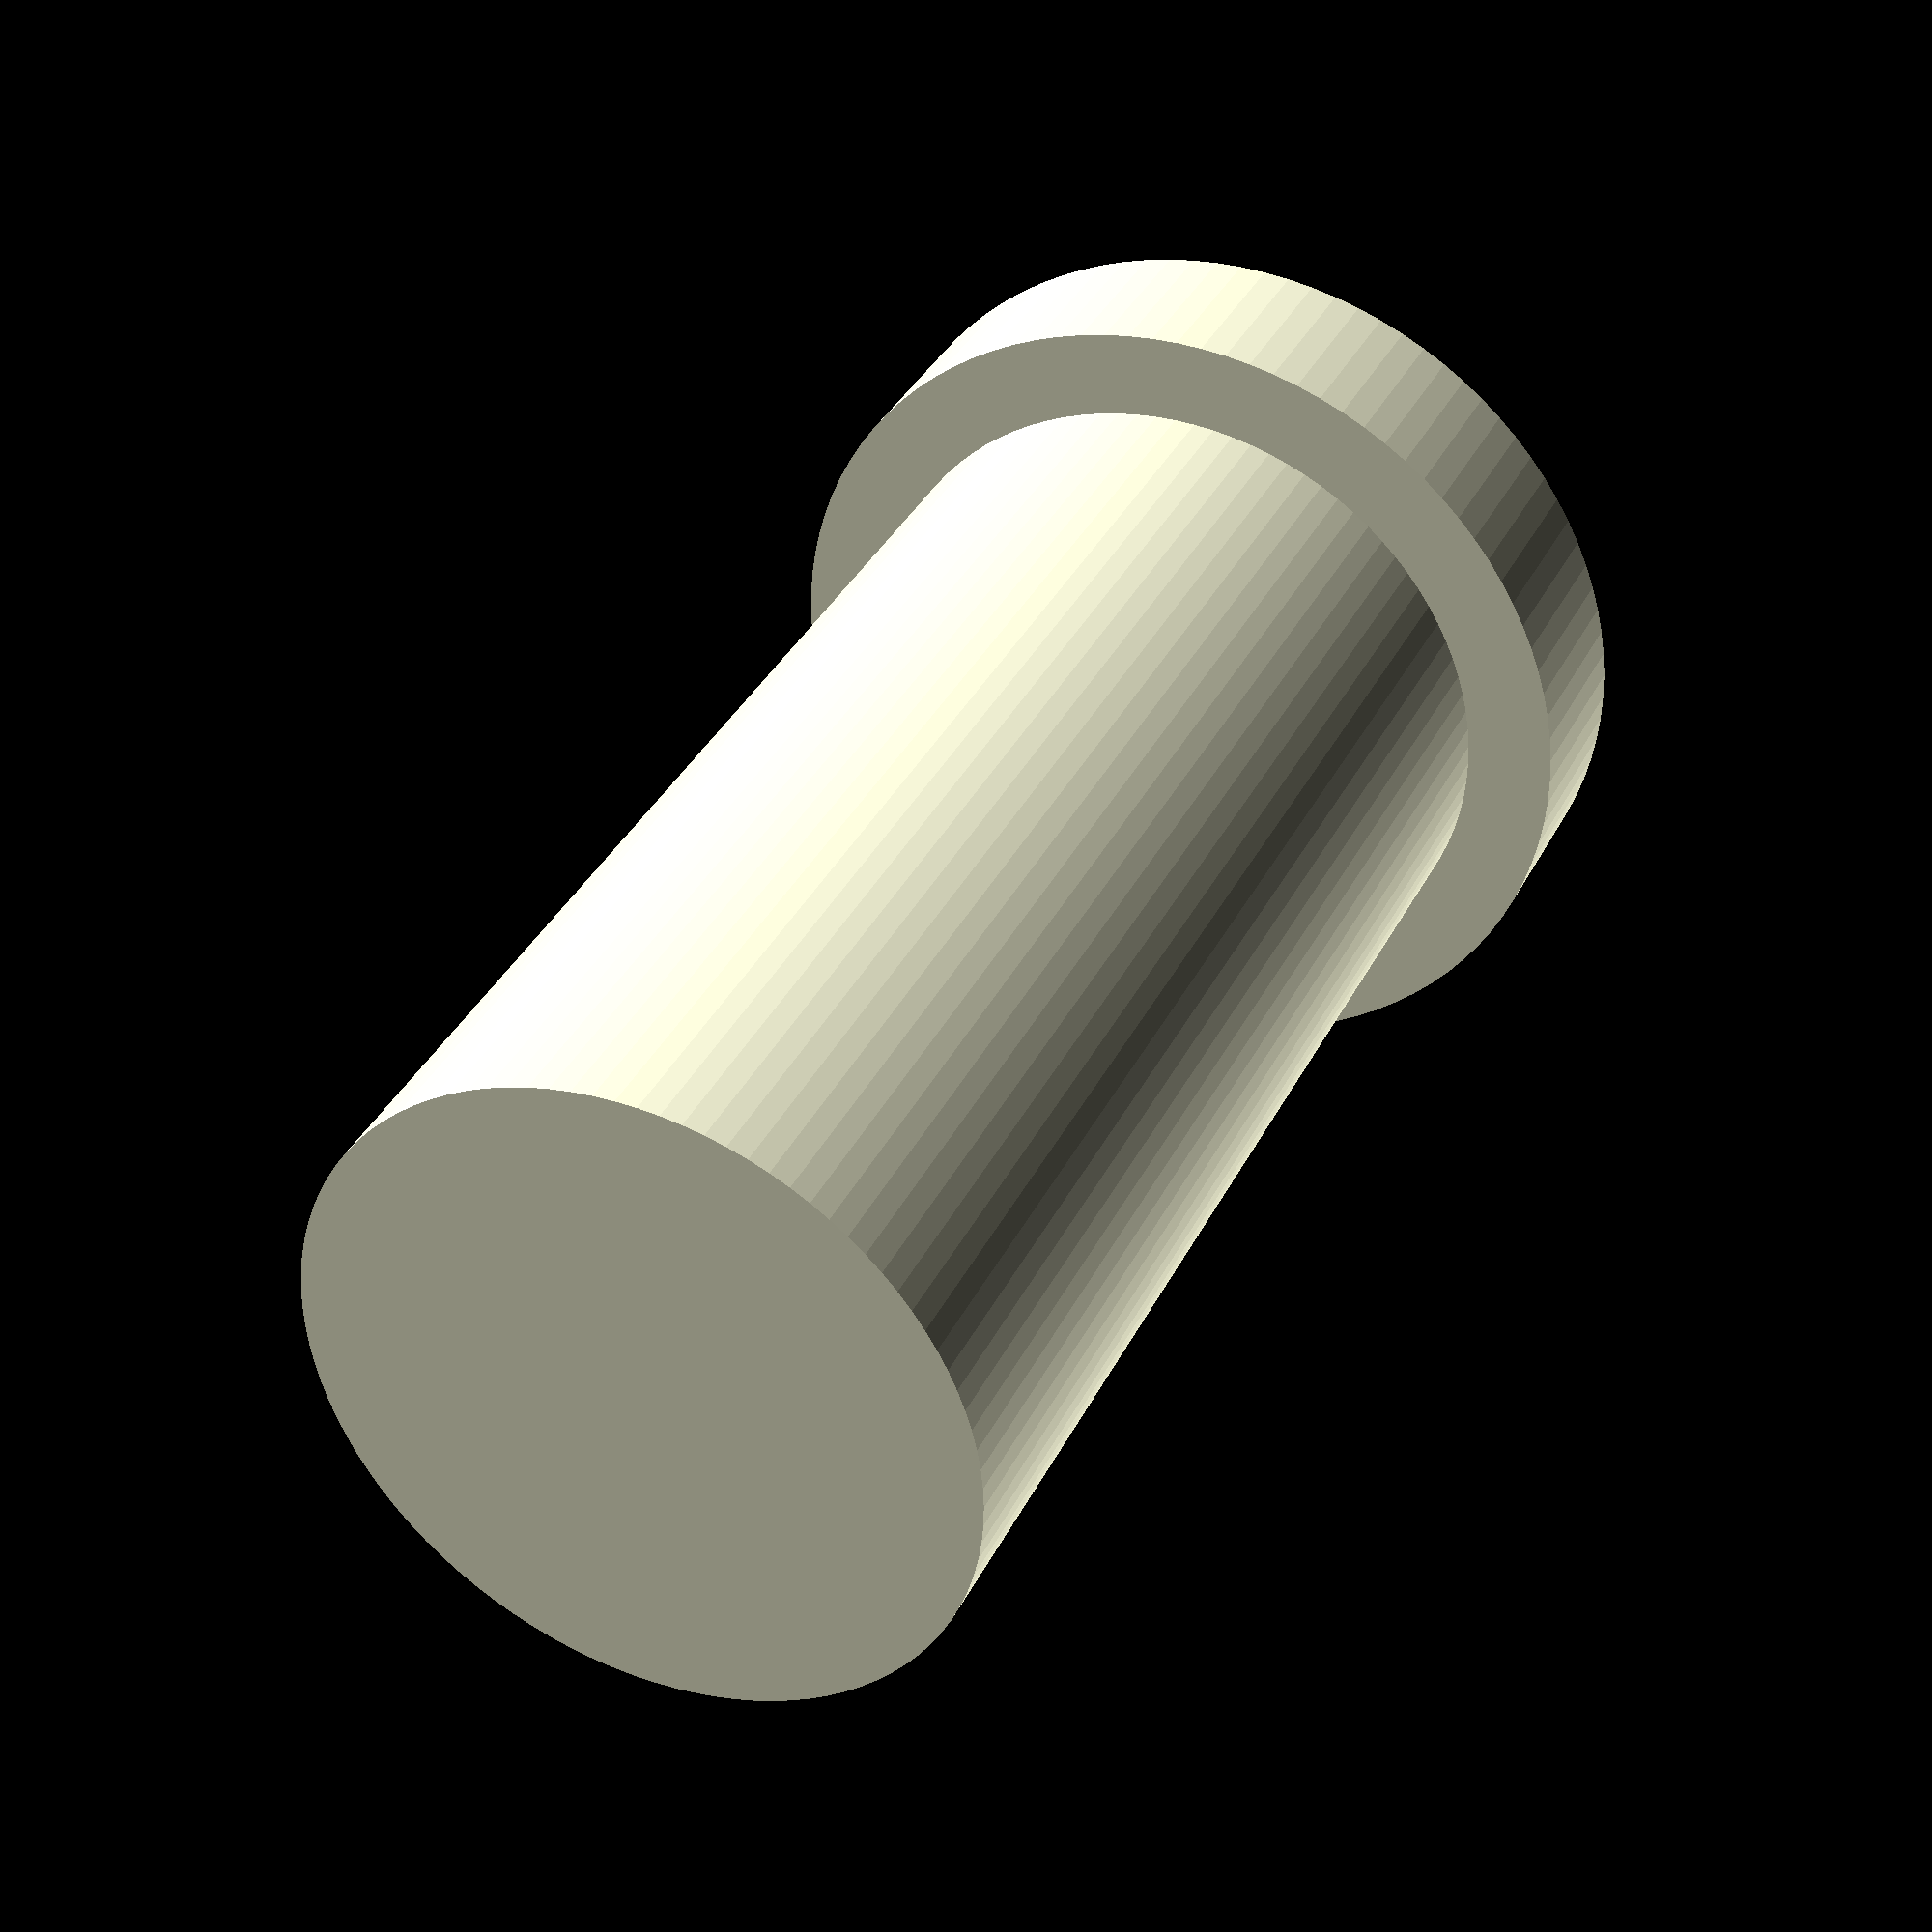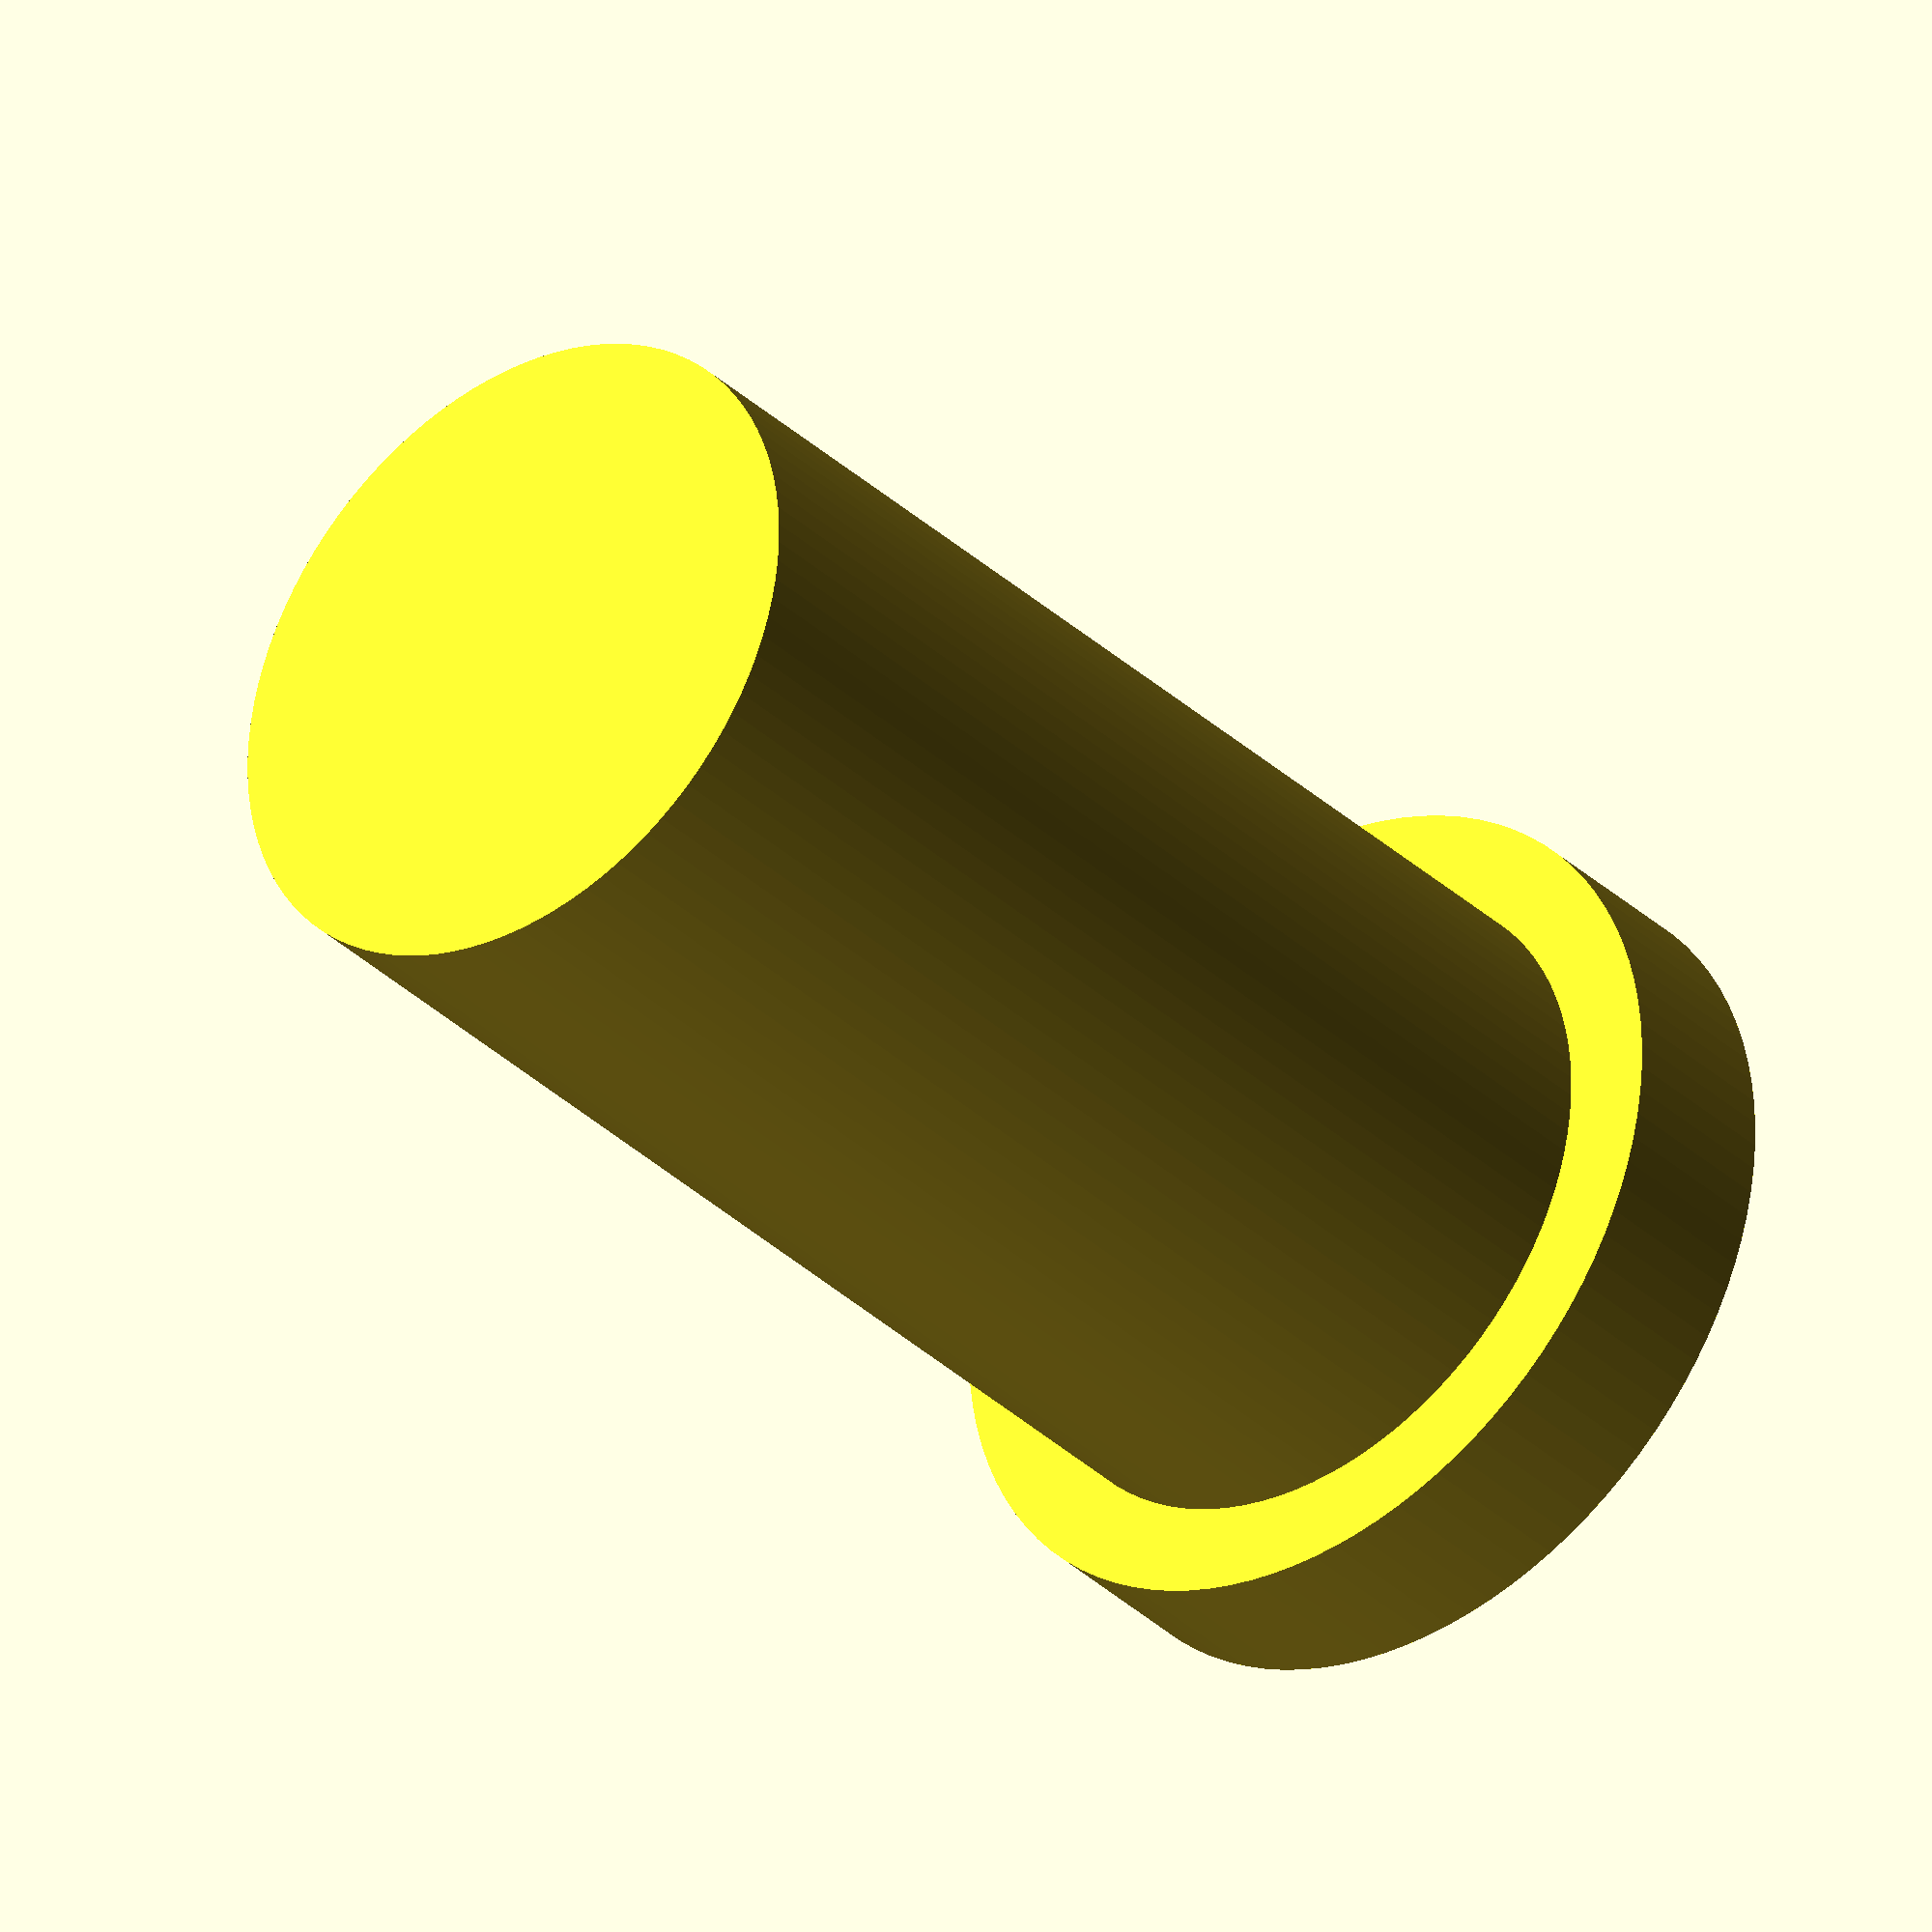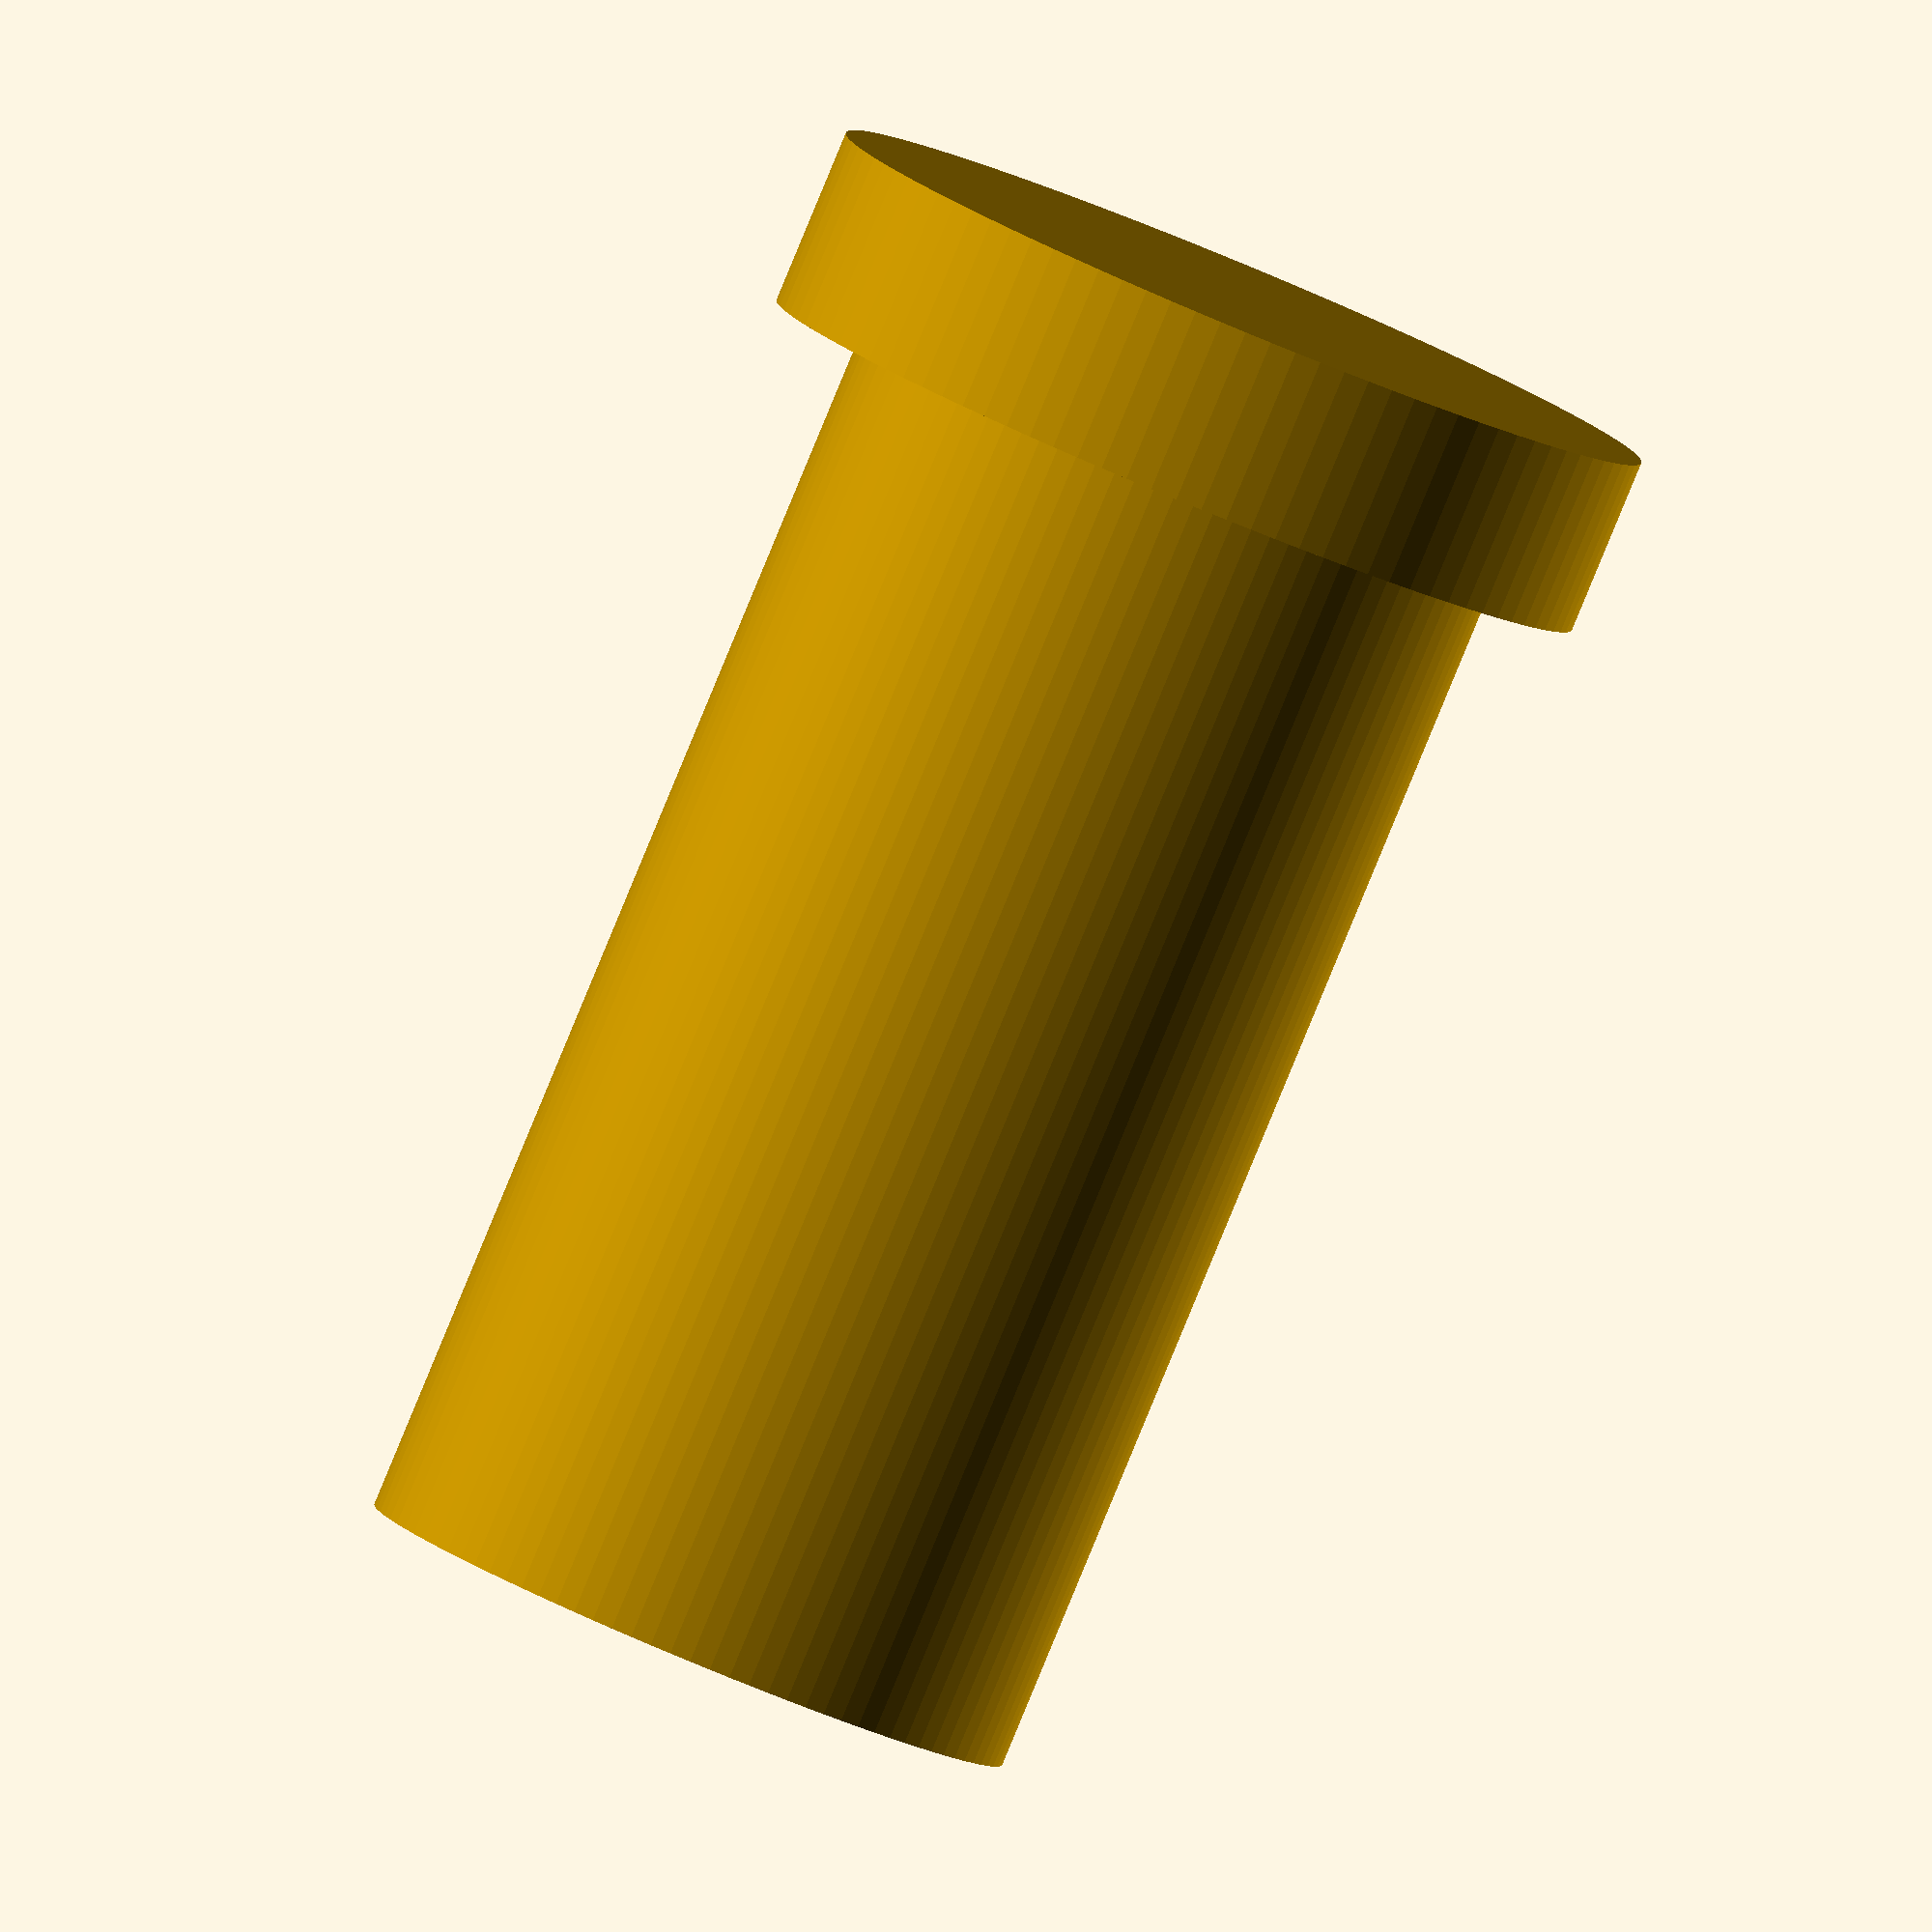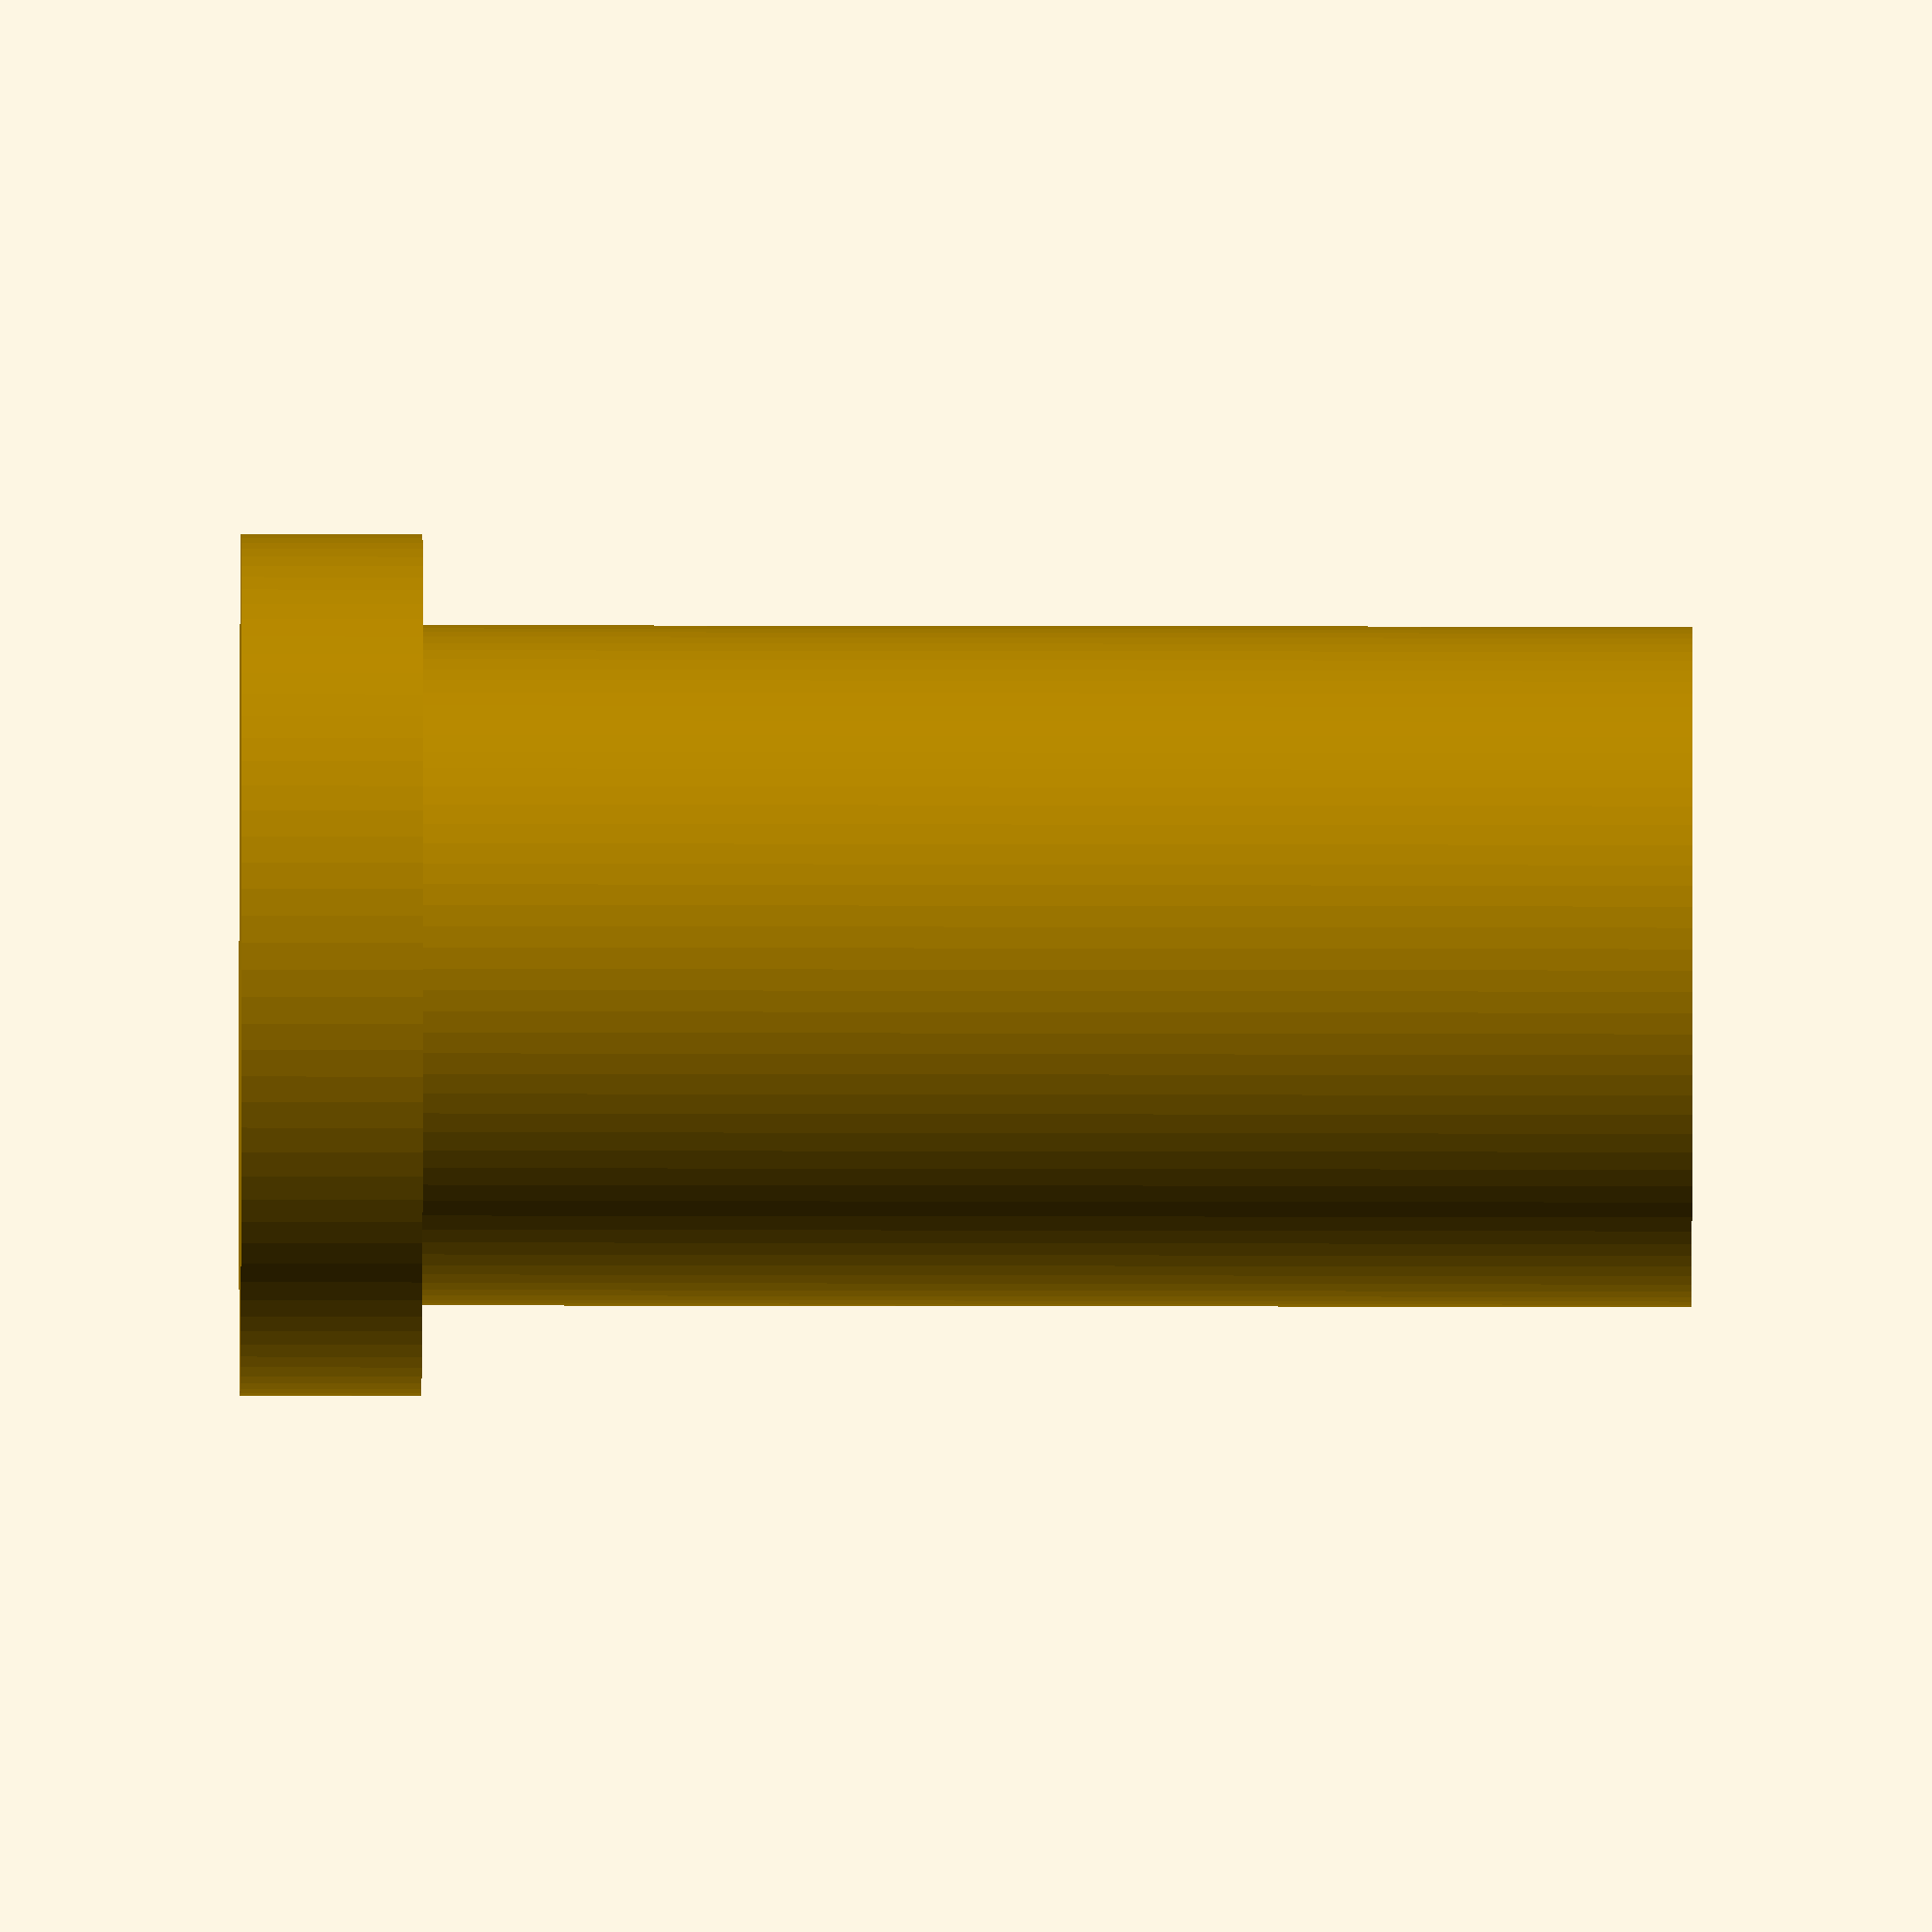
<openscad>
$fn=100;

BH = 6.4;
BD = 3;
TH = 6;
LH = 0.8;
LD = 3.8;

cylinder(d=BD, h=BH);
cylinder(d=LD, h=LH);
</openscad>
<views>
elev=143.9 azim=269.4 roll=156.0 proj=p view=wireframe
elev=213.9 azim=333.3 roll=141.4 proj=o view=solid
elev=85.5 azim=209.1 roll=157.5 proj=o view=solid
elev=202.8 azim=163.8 roll=270.2 proj=o view=solid
</views>
